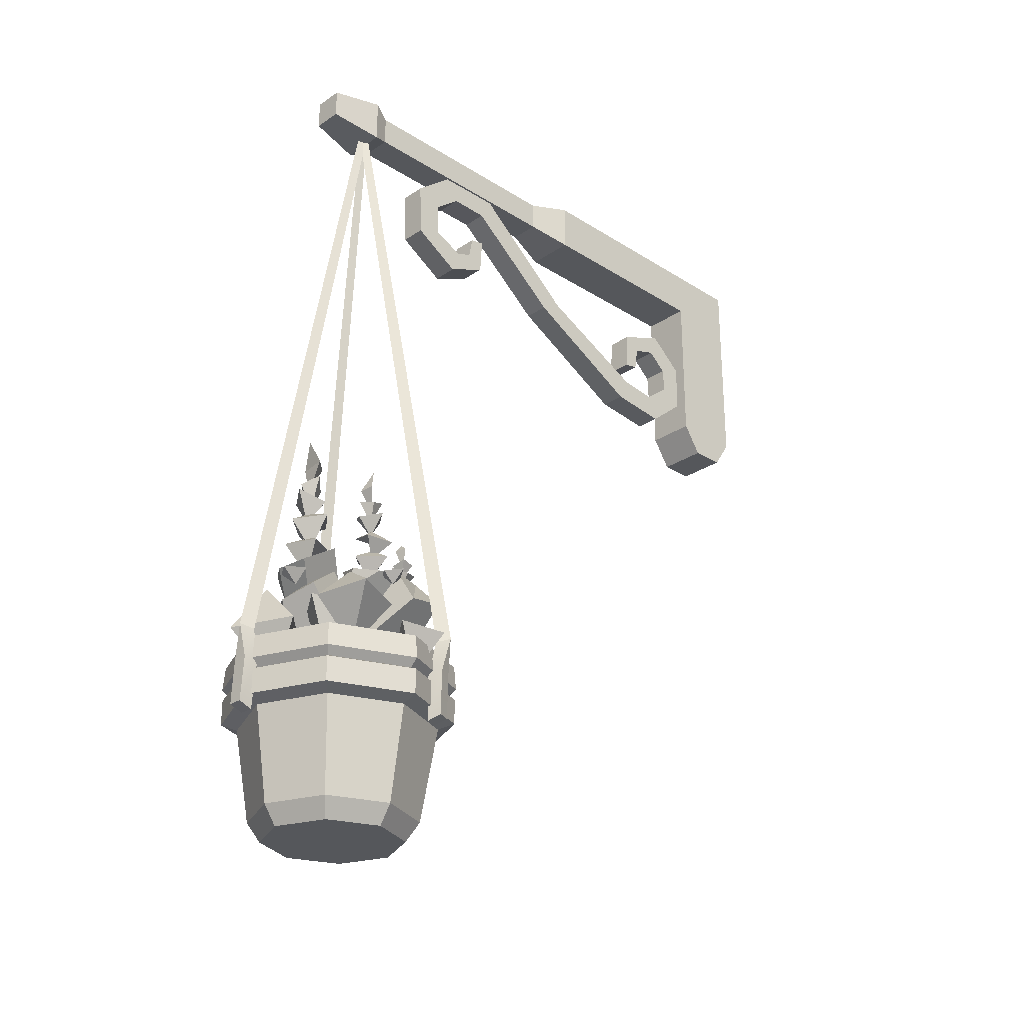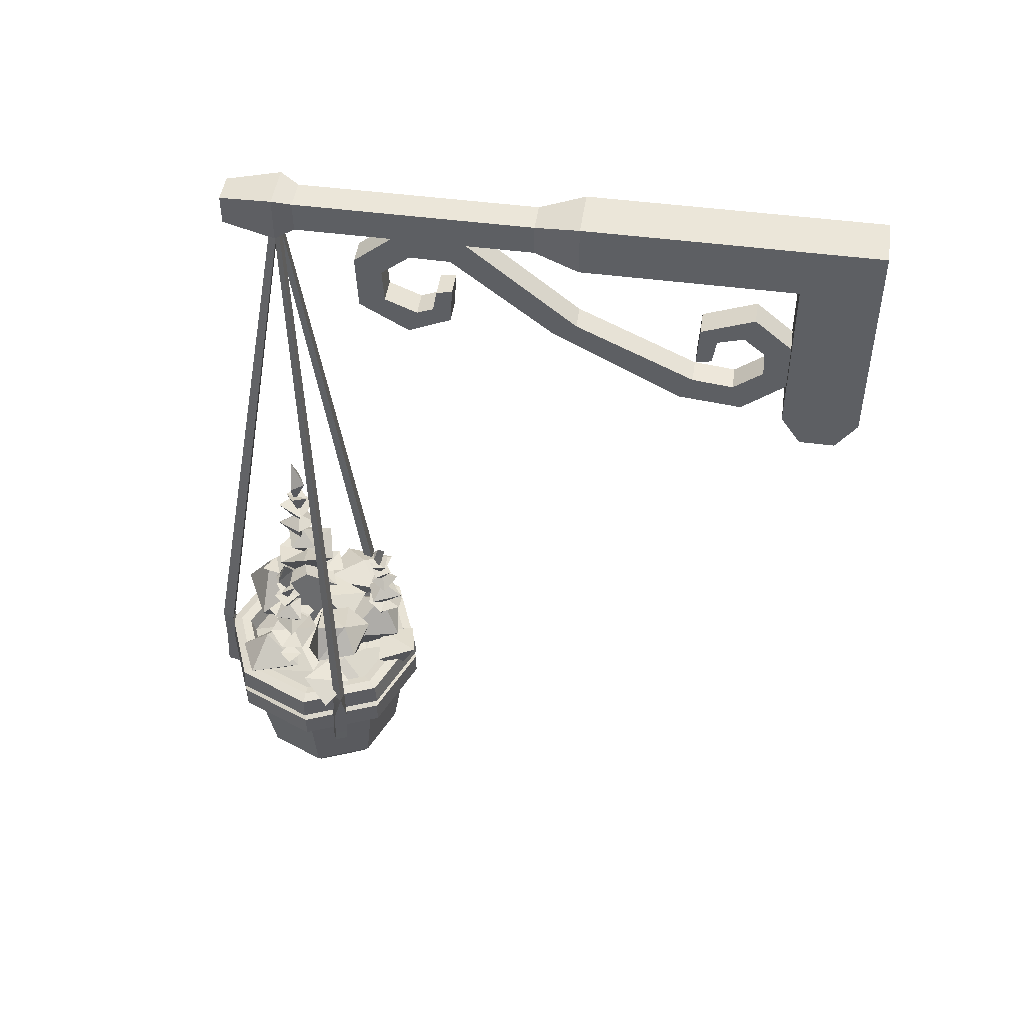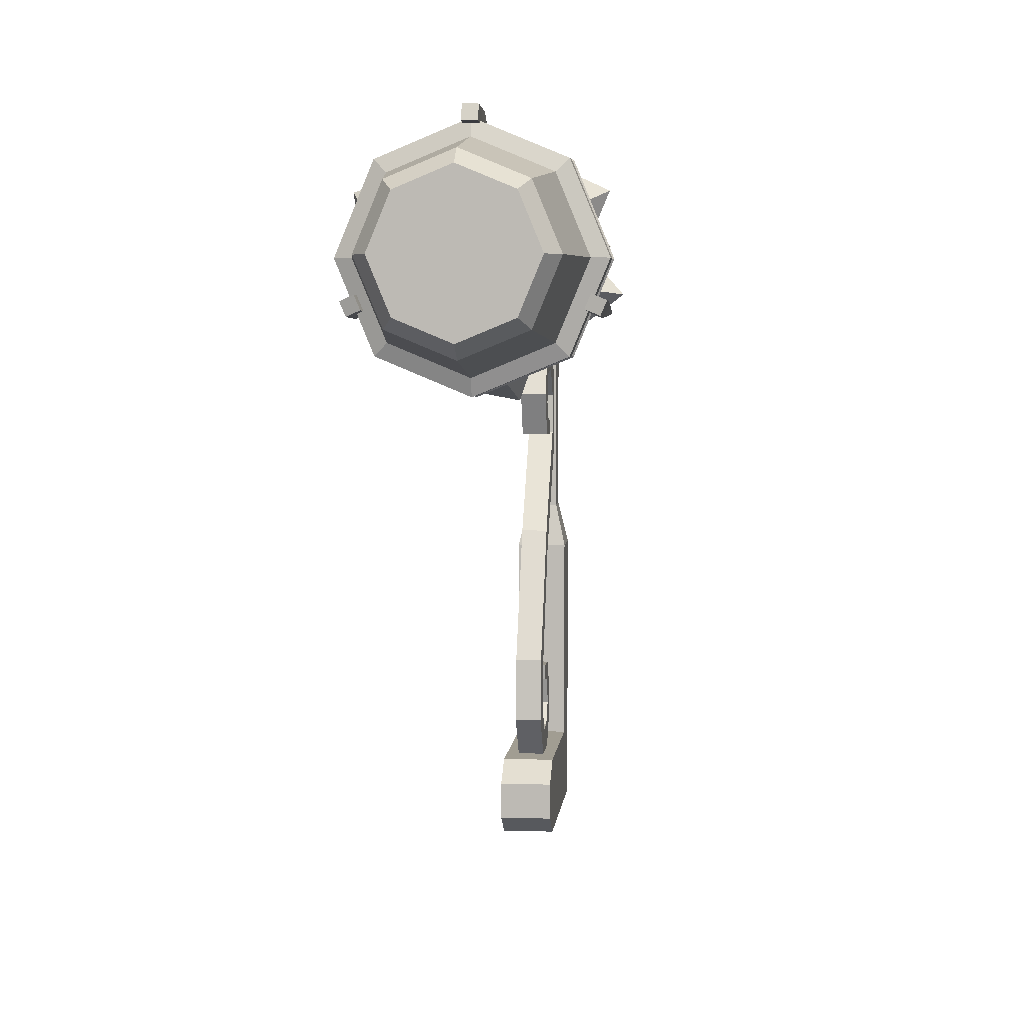
<metadata>
{"format":"obj","ext":"obj","renderer":"f3d","projection":"perspective","resolution":1024,"background":"white","views":[{"elev":-27.0,"azim":45.8,"up":"+Y"},{"elev":48.0,"azim":98.4,"up":"+Y"},{"elev":4.7,"azim":5.5,"up":"+Z"}]}
</metadata>
<code>
v -22.24 -173.7 130.2
v -25.63 -172.4 128.7
v -23.74 -164.5 129.4
v -27.28 -163.4 129.6
v -24.98 -164.5 132.3
v -23.69 -173.7 133.6
v -27.08 -172.4 132.1
v 1.143 -2.843 140.6
v -1.07 -2.843 140.7
v 0.3645 -2.843 142.4
v -1.87 -173.7 168.4
v -1.773 -172.4 172.1
v -1.618 -164.5 169.5
v 0.0412 -163.4 172.6
v 1.534 -164.5 169.4
v 1.815 -173.7 168.3
v 1.912 -172.4 172
v -0.6361 -2.843 141
v 0.4071 -2.843 142.9
v 1.346 -2.843 140.9
v 24.65 -173.7 133.8
v 28.04 -172.4 132.3
v 25.94 -164.5 132.5
v 28.26 -163.4 129.8
v 24.7 -164.5 129.6
v 23.21 -173.7 130.4
v 26.61 -172.4 128.9
v 0.3053 -2.843 142.5
v 1.746 -2.843 140.8
v -0.4665 -2.843 140.7
v 12.37 -211.1 129
v -0.000305 -211.1 123.8
v -12.38 -211.1 129
v -17.5 -211.1 141.3
v -12.38 -211.1 153.7
v -0.000305 -211.1 158.8
v 12.37 -211.1 153.7
v 17.5 -211.1 141.3
v 20.15 -166.1 121.2
v -0.000305 -166.1 112.8
v -20.15 -166.1 121.2
v -28.5 -166.1 141.3
v -20.15 -166.1 161.5
v -0.000305 -166.1 169.8
v 20.15 -166.1 161.5
v 28.5 -166.1 141.3
v -0.000305 -211.1 141.3
v 20.33 -181.1 121
v -0.000305 -181.1 112.6
v -20.34 -181.1 121
v -28.76 -181.1 141.3
v -20.34 -181.1 161.7
v -0.000305 -181.1 170.1
v 20.33 -181.1 161.7
v 28.76 -181.1 141.3
v 17.5 -182.6 123.8
v -0.000305 -182.6 116.6
v -17.5 -182.6 123.8
v -24.75 -182.6 141.3
v -17.5 -182.6 158.8
v -0.000305 -182.6 166.1
v 17.5 -182.6 158.8
v 24.75 -182.6 141.3
v 16.23 -166.1 125.1
v -0.000305 -166.1 118.4
v -16.23 -166.1 125.1
v -22.95 -166.1 141.3
v -16.23 -166.1 157.6
v -0.000305 -166.1 164.3
v 16.23 -166.1 157.6
v 22.95 -166.1 141.3
v 15.35 -170.3 126
v -0.000305 -170.3 119.6
v 0.5302 -166.8 136.6
v -15.35 -170.3 126
v -21.71 -170.3 141.3
v -15.35 -170.3 156.7
v -0.000305 -170.3 163
v 15.35 -170.3 156.7
v 21.71 -170.3 141.3
v 14.71 -206.3 126.6
v -0.000305 -206.3 120.5
v -14.71 -206.3 126.6
v -20.8 -206.3 141.3
v -14.71 -206.3 156
v -0.000305 -206.3 162.1
v 14.71 -206.3 156
v 20.8 -206.3 141.3
v 18.2 -165.4 123.1
v -0.000305 -165.4 115.6
v -18.2 -165.4 123.1
v -25.73 -165.4 141.3
v -18.2 -165.4 159.5
v -0.000305 -165.4 167.1
v 18.2 -165.4 159.5
v 25.73 -165.4 141.3
v 20.33 -174.8 121
v -0.000305 -174.8 112.6
v -20.34 -174.8 121
v -28.76 -174.8 141.3
v -20.34 -174.8 161.7
v -0.000305 -174.8 170.1
v 20.33 -174.8 161.7
v 28.76 -174.8 141.3
v 19.1 -174 122.2
v 27 -174 141.3
v 19.1 -174 160.4
v -0.000305 -174 168.3
v -19.1 -174 160.4
v -27 -174 141.3
v -19.1 -174 122.2
v -0.000305 -174 114.3
v 20.54 -172 120.8
v 29.04 -172 141.3
v 20.54 -172 161.9
v -0.000305 -172 170.4
v -20.54 -172 161.9
v -29.04 -172 141.3
v -20.54 -172 120.8
v -0.000305 -172 112.3
v -7.789 -164.6 152.8
v -12.62 -166.3 144
v -6.212 -165.5 131.8
v 4.907 -167 126.8
v 10.47 -165.4 132.6
v 15.51 -167.5 141.3
v 5.271 -165.2 148.6
v 0.2682 -166.8 154.2
v -5.414 -166.6 140
v -2.711 -166.5 146.6
v 2.806 -166 142.4
v -24.03 -185.1 133.8
v -27.25 -183.8 132.4
v -25.88 -183.8 129.2
v -22.66 -185.1 130.5
v 1.793 -185.1 169.1
v 1.885 -183.8 172.6
v -1.616 -183.8 172.7
v -1.708 -185.1 169.2
v 23.63 -185.1 130.7
v 26.86 -183.8 129.4
v 28.22 -183.8 132.6
v 24.99 -185.1 134
v -3.805 -2.577 154.3
v 3.756 -2.577 154.3
v -3.805 4.984 154.3
v 3.756 4.984 154.3
v -6.531 7.71 -8.297
v 6.482 7.71 -8.297
v -6.531 -5.303 11.24
v 6.482 -5.303 11.24
v -6.531 -5.303 64.96
v -6.531 7.71 64.96
v 6.482 7.71 64.96
v 6.482 -5.303 64.96
v -5.81 -4.582 140.8
v -5.81 6.989 140.8
v 5.761 6.989 140.8
v 5.761 -4.582 140.8
v 3.898 5.125 136.1
v -3.947 5.125 136.1
v -3.947 -2.719 136.1
v 3.898 -2.719 136.1
v 3.897 5.125 76.24
v -3.947 5.125 76.24
v -3.947 -2.719 76.24
v 3.897 -2.719 76.24
v 3.31 -1.854 110.2
v 3.31 -2.401 94.33
v 3.31 -26.09 65.42
v 3.31 -18.75 97.07
v 3.31 -33.26 108.6
v 3.31 -25.77 121.2
v 3.31 -11.32 121.7
v -3.35 -1.854 110.2
v -3.35 -2.401 94.33
v -3.35 -26.09 65.42
v -3.35 -18.75 97.07
v -3.35 -33.26 108.6
v -3.35 -25.77 121.2
v -3.35 -11.32 121.7
v 3.31 -8.684 107.6
v 3.31 -8.804 97.27
v 3.31 -29.44 71.19
v 3.31 -19.42 101
v 3.31 -26.87 106.3
v 3.31 -23.37 114.4
v 3.31 -14.57 114.9
v -3.35 -8.684 107.6
v -3.35 -8.804 97.27
v -3.35 -29.44 71.19
v -3.35 -19.42 101
v -3.35 -26.87 106.3
v -3.35 -23.37 114.4
v -3.35 -14.57 114.9
v 3.31 -25.14 102.1
v -3.35 -25.14 102.1
v -3.35 -28.25 97.66
v 3.31 -28.25 97.66
v 3.31 -48.58 22.05
v 3.31 -47.02 37.95
v 3.31 -34.14 34.69
v 3.31 -18.48 20.8
v 3.31 -26.85 10.97
v 3.31 -39.05 10.58
v -3.35 -48.58 22.05
v -3.35 -47.02 37.95
v -3.35 -34.14 34.69
v -3.35 -18.48 20.8
v -3.35 -26.85 10.97
v -3.35 -39.05 10.58
v 3.31 -41.75 24.65
v 3.31 -40.62 35.01
v 3.31 -33.48 30.74
v 3.31 -24.88 23.12
v 3.31 -29.39 17.7
v 3.31 -35.96 17.35
v -3.35 -41.75 24.65
v -3.35 -40.62 35.01
v -3.35 -33.48 30.74
v -3.35 -24.88 23.12
v -3.35 -29.39 17.7
v -3.35 -35.96 17.35
v 3.31 -26.9 29.72
v -3.35 -26.9 29.72
v -3.35 -23.78 34.16
v 3.31 -23.78 34.16
v 6.482 -48.16 -8.297
v -6.531 -48.16 -8.297
v 6.482 -48.16 11.24
v -6.531 -48.16 11.24
v 6.482 -55.84 -3.095
v -6.531 -55.84 -3.095
v 6.482 -55.84 6.042
v -6.531 -55.84 6.042
v 12.37 -154.7 147.7
v 5.67 -152 155.8
v 3.938 -152.8 142.5
v -3.548 -153.6 150.1
v 4.082 -163.9 150
v -26.47 -160.6 145.9
v -16.17 -160.3 149.3
v -27.69 -162.2 155.9
v -17.98 -165.4 158.8
v -22.29 -172.2 148.9
v -11.39 -157.4 126.3
v -19.69 -154.6 131.7
v -24.79 -157.4 124.2
v -27.13 -158.6 138.3
v -10.63 -155.2 143.3
v -15.08 -171 136.9
v -9.413 -156.1 148
v -9.084 -147.1 158.6
v -19.52 -154.4 155.8
v -12.26 -158.9 166.6
v 2.85 -158.2 158.9
v -7.773 -171.9 155.9
v 15.54 -157.5 161.7
v 17.43 -149.4 153.4
v 27.15 -155.4 156.4
v 21.91 -156.5 143.6
v 5.466 -156.6 148.5
v 15.22 -167.6 150.3
v 3.227 -159.9 117
v -1.431 -149.6 122.4
v -9.55 -158.1 119.2
v -7.068 -156.9 132.9
v 10.02 -155.8 131.6
v 2.289 -169.5 130.6
v -2.139 -163.2 113.3
v 8.164 -160.7 111.3
v 1.282 -161.8 122.7
v 11.82 -162.7 121.4
v 5.574 -172.7 116.4
v -6.529 -147.7 137.5
v -2.688 -149.4 127.6
v 3.287 -145.9 139.1
v 7.74 -150.8 130.7
v -0.2958 -158.6 136.9
v 0.03617 -140.5 144.6
v -2.6 -146.9 136.4
v -7.736 -142.3 147.2
v -12.65 -146.9 140.3
v -5.562 -150.2 156.2
v -11.61 -162.1 147
v 1.682 -146.6 152.4
v 3.654 -159.6 143.7
v -13.51 -150.3 152.1
v 16.9 -144.2 137.9
v 22.37 -152.9 137.1
v 15.09 -144.8 130.1
v 20.23 -150.8 126.7
v 4.11 -148.9 131.5
v 9.178 -162.6 128.3
v 7.732 -147.2 138.7
v 10.77 -162.4 143.2
v 8.755 -149.9 124.4
v 30.56 -163.8 134
v 23.64 -160.6 141.6
v 22.84 -160.7 128.3
v 14.75 -160.8 135.2
v 21.08 -172 135.2
v 0.6405 -132.7 121.7
v 2.17 -127.5 123
v -2.156 -128.6 120.8
v -0.09421 -125.7 122.1
v -0.7429 -127.7 123.7
v -0.5791 -132.8 124.9
v -3.24 -134 121
v 3.155 -134.7 122.5
v 1.167 -133.9 118.5
v -0.3647 -138.7 121.6
v -5.293 -143.3 121.1
v -0.3745 -141.1 121.3
v -1.586 -143.9 125.9
v 4.568 -144.4 123.6
v 0.8648 -144.4 115.9
v -0.4523 -150.4 121.9
v -3.41 -138.2 123.5
v -0.2031 -137 121.3
v 1.175 -138.9 124.5
v 3.646 -139.9 120.1
v -2.415 -139.6 117.4
v -0.4971 -144.1 121.5
v 2.726 -131 123.7
v -1.363 -131.7 123.9
v 1.922 -131.4 120
v -2.144 -130.2 119.8
v -0.02373 -135.4 121.8
v 2.607 -147.9 116.3
v -3.384 -151.1 116.7
v -1.157 -148.8 121.2
v -6.386 -146.9 120
v 2.348 -147.3 125.4
v -4.274 -151 125.5
v 4.848 -148.4 121.4
v 0.4215 -154.4 122.3
v -2.763 -146.4 125.7
v 15.88 -118.7 145.8
v 12.74 -123.7 144.6
v 17.64 -123.8 147.7
v 15.51 -129.5 145.7
v 13.75 -124 148
v 11.32 -130.6 147.3
v 15.05 -131.8 142.7
v 15.87 -132.5 150
v 20.2 -131.7 146
v 15.56 -136.5 145.9
v 14.47 -142.6 141.2
v 15.91 -140.7 145.6
v 11.57 -143.1 146.1
v 15.64 -143.5 150.6
v 21.04 -143.6 144.8
v 15.43 -148.6 145.7
v 12.27 -136.7 143.4
v 16.08 -135.4 145.9
v 13.17 -137.5 148.8
v 19 -138.5 149.5
v 19.31 -138.2 141.9
v 15.74 -143 145.7
v 15.04 -127.8 149.3
v 13.35 -128.7 145.6
v 18.08 -128.4 147.2
v 16.8 -126.9 143.4
v 15.72 -132.9 146.1
v 20.03 -148.7 145.8
v 22.95 -149.5 142.1
v 23.72 -149.4 147.9
v 27.1 -148.9 144.6
v 23.48 -152 144.8
v 16.09 -144.7 138.5
v 9.219 -148.3 142.2
v 15.1 -148.3 145.8
v 9.128 -145.3 149
v 22.04 -148.8 147.9
v 14.17 -152.9 151.7
v 21.8 -148.1 141.8
v 16.25 -154.9 144
v 16.99 -147.9 152.3
v -8.248 -139.5 142.4
v -11.68 -142 137.1
v -2.471 -141.5 140.2
v -4.95 -142.3 134.4
v -7.393 -145.3 139
v -8.171 -101.2 148
v -3.989 -108.2 147.7
v -11.17 -108.4 146.9
v -7.698 -116.3 148
v -6.975 -108.6 144.5
v -9.966 -117.6 142
v -3.635 -119.6 145.5
v -12.14 -118.5 148.5
v -6.016 -117.3 152.4
v -7.978 -125.1 147.9
v -2.451 -131.9 149
v -7.275 -128.8 146.4
v -4.467 -133.2 142.4
v -11.99 -132.6 142.3
v -11.24 -131.3 152
v -8.112 -139.7 146.9
v -1.977 -124 146.1
v -7.519 -122.2 147.1
v -7.328 -125 142
v -13.23 -126.5 146.3
v -7.007 -126.1 153.4
v -7.015 -132.8 147
v -11.45 -113.8 147.3
v -7.594 -115 144.2
v -8.045 -114.5 150.4
v -3.897 -112.5 147.6
v -7.434 -120.9 147.2
v -5.638 -140.2 151
v -0.3956 -142 153.2
v -7.163 -142.6 155.7
v -2.246 -142.9 158.9
v -3.499 -145.9 153.9
v 0.1966 -134.2 144.9
v -6.449 -139.2 137.9
v -8.847 -139.2 146
v -14.51 -135.1 139.8
v -9.287 -139.9 155
v -16.23 -145.6 146.7
v -2.014 -138.9 152.8
v -6.36 -148.5 146.8
v -16.02 -138.6 150.3
f 1 2 4 3
f 8 9 10
f 5 4 7 6
f 132 133 134 135
f 2 7 4
f 6 1 3 5
f 3 4 9 8
f 4 5 10 9
f 5 3 8 10
f 11 12 14 13
f 18 19 20
f 15 14 17 16
f 136 137 138 139
f 12 17 14
f 16 11 13 15
f 13 14 19 18
f 14 15 20 19
f 15 13 18 20
f 21 22 24 23
f 28 29 30
f 25 24 27 26
f 140 141 142 143
f 22 27 24
f 26 21 23 25
f 23 24 29 28
f 24 25 30 29
f 25 23 28 30
f 97 98 112 105
f 98 99 111 112
f 99 100 110 111
f 100 101 109 110
f 101 102 108 109
f 102 103 107 108
f 103 104 106 107
f 104 97 105 106
f 32 31 47
f 33 32 47
f 34 33 47
f 35 34 47
f 36 35 47
f 37 36 47
f 38 37 47
f 31 38 47
f 72 73 124 125
f 73 75 124
f 75 76 122
f 76 77 121 122
f 77 78 128 121
f 128 79 127
f 79 80 126
f 80 72 125
f 56 57 49 48
f 57 58 50 49
f 58 59 51 50
f 59 60 52 51
f 60 61 53 52
f 61 62 54 53
f 62 63 55 54
f 63 56 48 55
f 81 82 57 56
f 82 83 58 57
f 83 84 59 58
f 84 85 60 59
f 85 86 61 60
f 86 87 62 61
f 87 88 63 62
f 88 81 56 63
f 89 90 65 64
f 90 91 66 65
f 91 92 67 66
f 92 93 68 67
f 93 94 69 68
f 94 95 70 69
f 95 96 71 70
f 96 89 64 71
f 64 65 73 72
f 65 66 75 73
f 66 67 76 75
f 67 68 77 76
f 68 69 78 77
f 69 70 79 78
f 70 71 80 79
f 71 64 72 80
f 31 32 82 81
f 32 33 83 82
f 33 34 84 83
f 34 35 85 84
f 35 36 86 85
f 36 37 87 86
f 37 38 88 87
f 38 31 81 88
f 39 40 90 89
f 40 41 91 90
f 41 42 92 91
f 42 43 93 92
f 43 44 94 93
f 44 45 95 94
f 45 46 96 95
f 46 39 89 96
f 48 49 98 97
f 49 50 99 98
f 50 51 100 99
f 51 52 101 100
f 52 53 102 101
f 53 54 103 102
f 54 55 104 103
f 55 48 97 104
f 106 105 113 114
f 107 106 114 115
f 108 107 115 116
f 109 108 116 117
f 110 109 117 118
f 111 110 118 119
f 112 111 119 120
f 105 112 120 113
f 114 113 39 46
f 115 114 46 45
f 116 115 45 44
f 117 116 44 43
f 118 117 43 42
f 119 118 42 41
f 120 119 41 40
f 113 120 40 39
f 129 130 74
f 123 122 129
f 124 123 74
f 125 124 74
f 126 125 74
f 79 126 127
f 131 126 74
f 130 131 74
f 78 79 128
f 75 122 123
f 124 75 123
f 80 125 126
f 122 121 130 129
f 121 128 130
f 128 127 131 130
f 123 129 74
f 127 126 131
f 6 7 133 132
f 7 2 134 133
f 2 1 135 134
f 1 6 132 135
f 16 17 137 136
f 17 12 138 137
f 12 11 139 138
f 11 16 136 139
f 26 27 141 140
f 27 22 142 141
f 22 21 143 142
f 21 26 140 143
f 144 145 147 146
f 153 154 149 148
f 150 151 155 152
f 154 155 151 149
f 150 152 153 148
f 161 162 156 157
f 157 158 160 161
f 158 159 163 160
f 162 163 159 156
f 157 156 144 146
f 146 147 158 157
f 145 159 158 147
f 156 159 145 144
f 161 160 164 165
f 165 166 162 161
f 166 167 163 162
f 160 163 167 164
f 165 164 154 153
f 153 152 166 165
f 152 155 167 166
f 164 167 155 154
f 168 169 176 175
f 169 170 177 176
f 198 199 172 179
f 172 173 180 179
f 173 174 181 180
f 174 168 175 181
f 169 168 182 183
f 170 169 183 184
f 172 199 196 186
f 173 172 186 187
f 174 173 187 188
f 168 174 188 182
f 175 176 190 189
f 176 177 191 190
f 197 198 179 193
f 179 180 194 193
f 180 181 195 194
f 181 175 189 195
f 183 182 189 190
f 184 183 190 191
f 186 196 197 193
f 187 186 193 194
f 188 187 194 195
f 182 188 195 189
f 178 192 185 171
f 197 196 185 192
f 178 198 197 192
f 171 199 198 178
f 196 199 171 185
f 200 201 207 206
f 226 227 203 209
f 203 204 210 209
f 204 205 211 210
f 205 200 206 211
f 201 200 212 213
f 203 227 224 215
f 204 203 215 216
f 205 204 216 217
f 200 205 217 212
f 206 207 219 218
f 225 226 209 221
f 209 210 222 221
f 210 211 223 222
f 211 206 218 223
f 213 212 218 219
f 215 224 225 221
f 216 215 221 222
f 217 216 222 223
f 212 217 223 218
f 208 220 214 202
f 225 224 214 220
f 208 226 225 220
f 202 227 226 208
f 224 227 202 214
f 207 191 177 219
f 219 177 170 213
f 213 170 184 201
f 201 184 191 207
f 233 232 234 235
f 148 149 228 229
f 149 151 230 228
f 151 150 231 230
f 150 148 229 231
f 229 228 232 233
f 228 230 234 232
f 230 231 235 234
f 231 229 233 235
f 239 240 237
f 237 240 236
f 238 240 239
f 237 236 238
f 237 238 239
f 236 240 238
f 244 245 242
f 242 245 241
f 243 245 244
f 242 241 243
f 242 243 244
f 241 245 243
f 249 251 250
f 250 251 246
f 248 251 249
f 250 246 247
f 247 246 248
f 250 247 249
f 247 248 249
f 255 257 256
f 256 257 252
f 254 257 255
f 256 252 253
f 253 252 254
f 256 253 255
f 253 254 255
f 261 263 262
f 262 263 258
f 260 263 261
f 262 258 259
f 259 258 260
f 262 259 261
f 259 260 261
f 267 269 268
f 268 269 264
f 266 269 267
f 268 264 265
f 265 264 266
f 268 265 267
f 265 266 267
f 273 274 271
f 271 274 270
f 272 274 273
f 271 270 272
f 271 272 273
f 270 274 272
f 278 279 276
f 276 279 275
f 277 279 278
f 276 275 277
f 276 277 278
f 275 279 277
f 280 281 282
f 284 288 285
f 284 285 287 286
f 286 287 281 280
f 281 287 285 283
f 286 280 282
f 282 288 284
f 282 281 283
f 286 282 284
f 282 283 288
f 285 288 283
f 289 290 291
f 293 297 294
f 293 294 296 295
f 295 296 290 289
f 290 296 294 292
f 295 289 291
f 291 297 293
f 291 290 292
f 295 291 293
f 291 292 297
f 294 297 292
f 301 302 299
f 299 302 298
f 300 302 301
f 299 298 300
f 299 300 301
f 298 302 300
f 258 263 260
f 264 269 266
f 246 251 248
f 252 257 254
f 306 307 304
f 304 307 303
f 305 307 306
f 304 303 305
f 304 305 306
f 303 307 305
f 311 312 309
f 309 312 308
f 310 312 311
f 309 308 310
f 309 310 311
f 308 312 310
f 316 318 317
f 317 318 313
f 313 318 316 315
f 317 313 314
f 314 313 315
f 317 314 316
f 314 315 316
f 322 324 323
f 323 324 319
f 319 324 322 321
f 323 319 320
f 320 319 321
f 323 320 322
f 320 321 322
f 328 329 326
f 326 329 325
f 327 329 328
f 326 325 327
f 326 327 328
f 325 329 327
f 330 331 332
f 334 338 335
f 334 335 337 336
f 336 337 331 330
f 331 337 335 333
f 336 330 332
f 332 338 334
f 332 331 333
f 336 332 334
f 332 333 338
f 335 338 333
f 342 343 340
f 340 343 339
f 341 343 342
f 340 339 341
f 340 341 342
f 339 343 341
f 347 348 345
f 345 348 344
f 346 348 347
f 345 344 346
f 345 346 347
f 344 348 346
f 352 354 353
f 353 354 349
f 349 354 352 351
f 353 349 350
f 350 349 351
f 353 350 352
f 350 351 352
f 358 360 359
f 359 360 355
f 355 360 358 357
f 359 355 356
f 356 355 357
f 359 356 358
f 356 357 358
f 364 365 362
f 362 365 361
f 363 365 364
f 362 361 363
f 362 363 364
f 361 365 363
f 369 370 367
f 367 370 366
f 368 370 369
f 367 366 368
f 367 368 369
f 366 370 368
f 371 372 373
f 375 379 376
f 375 376 378 377
f 377 378 372 371
f 372 378 376 374
f 377 371 373
f 373 379 375
f 373 372 374
f 377 373 375
f 373 374 379
f 376 379 374
f 383 384 381
f 381 384 380
f 382 384 383
f 381 380 382
f 381 382 383
f 380 384 382
f 388 389 386
f 386 389 385
f 387 389 388
f 386 385 387
f 386 387 388
f 385 389 387
f 393 394 391
f 391 394 390
f 392 394 393
f 391 390 392
f 391 392 393
f 390 394 392
f 398 400 399
f 399 400 395
f 395 400 398 397
f 399 395 396
f 396 395 397
f 399 396 398
f 396 397 398
f 404 406 405
f 405 406 401
f 401 406 404 403
f 405 401 402
f 402 401 403
f 405 402 404
f 402 403 404
f 410 411 408
f 408 411 407
f 409 411 410
f 408 407 409
f 408 409 410
f 407 411 409
f 415 416 413
f 413 416 412
f 414 416 415
f 413 412 414
f 413 414 415
f 412 416 414
f 417 418 419
f 421 425 422
f 421 422 424 423
f 423 424 418 417
f 418 424 422 420
f 423 417 419
f 419 425 421
f 419 418 420
f 423 419 421
f 419 420 425
f 422 425 420

</code>
